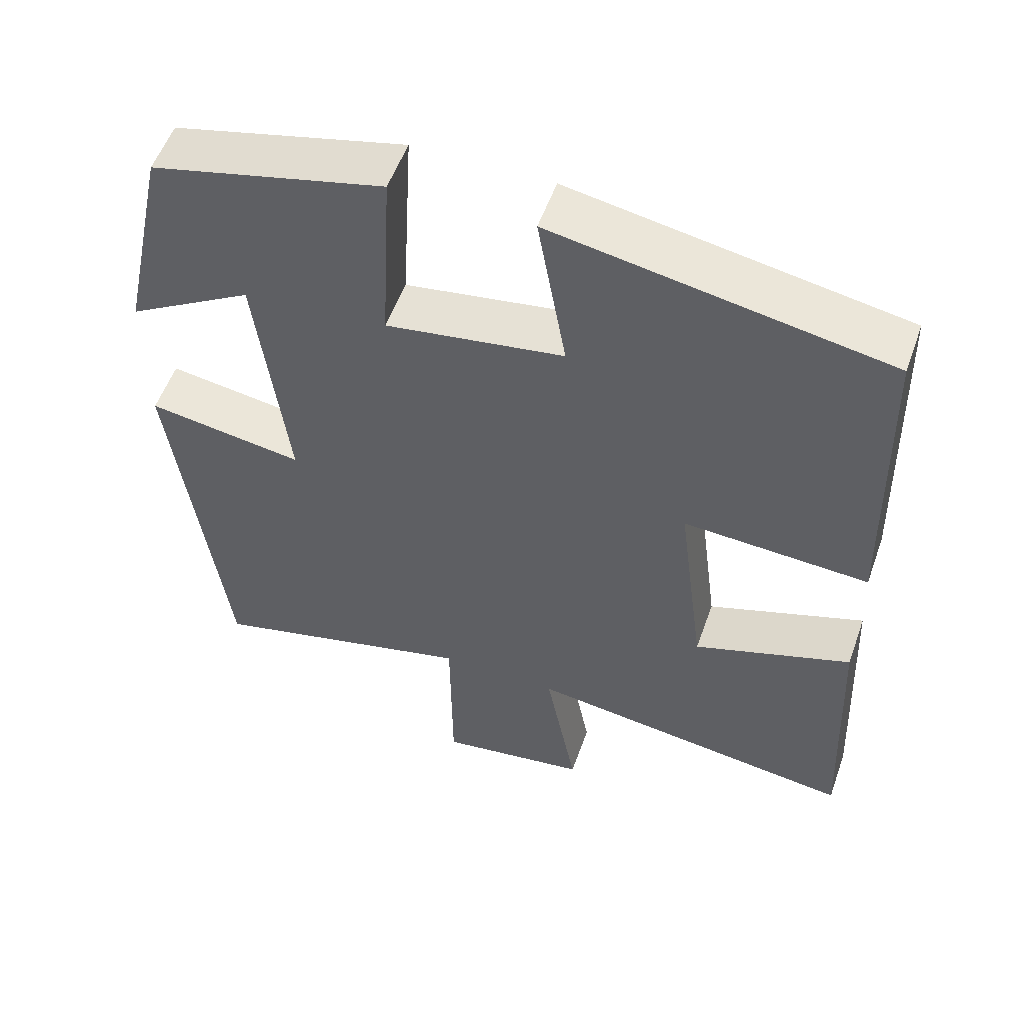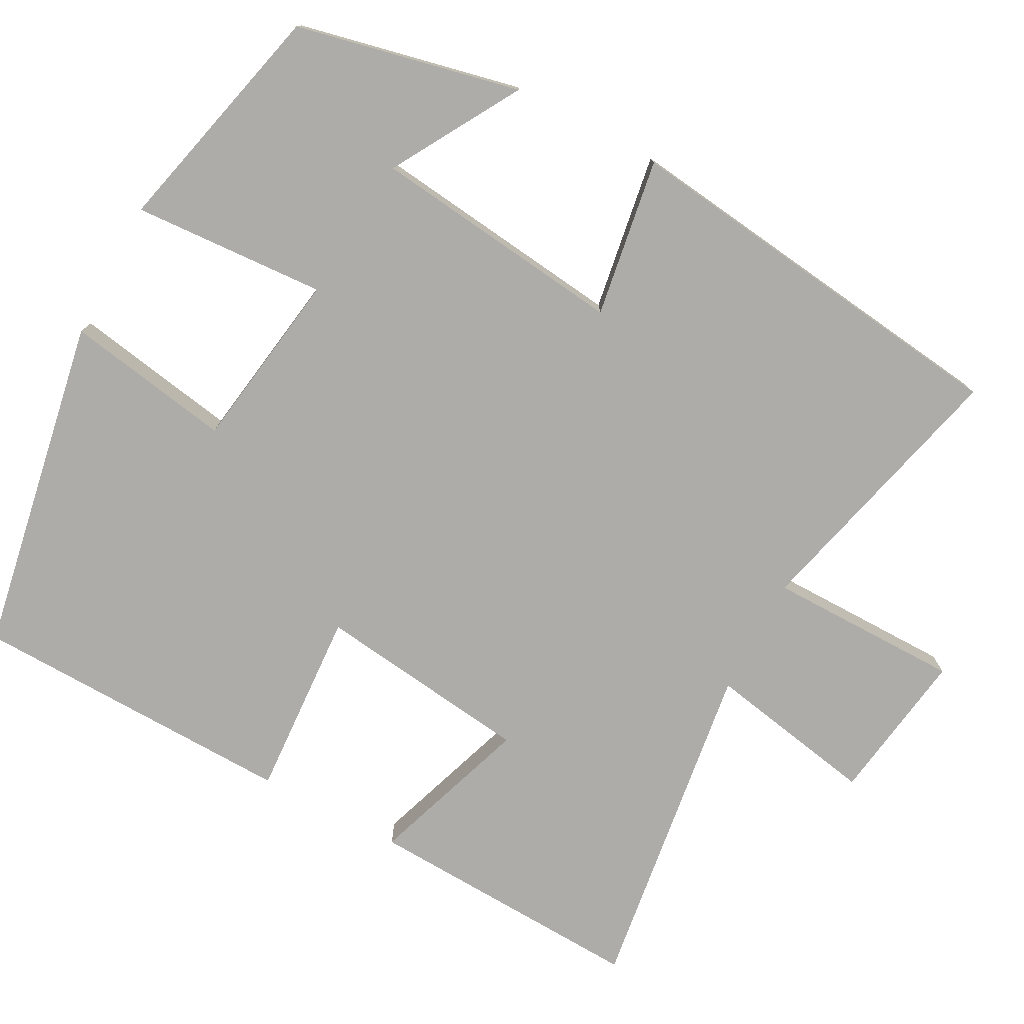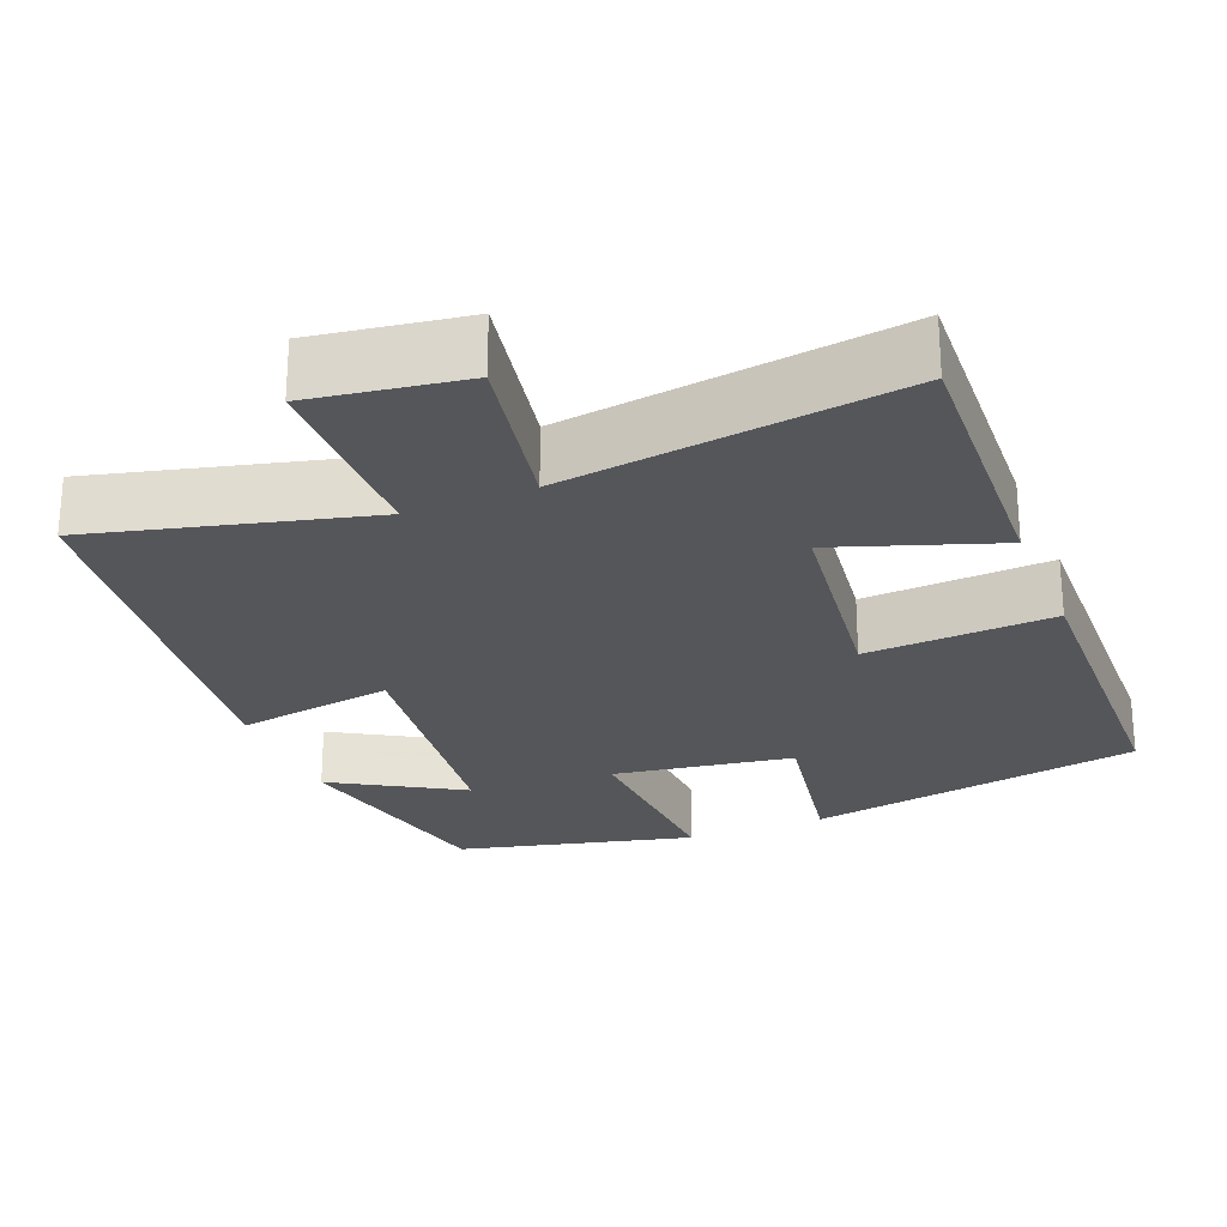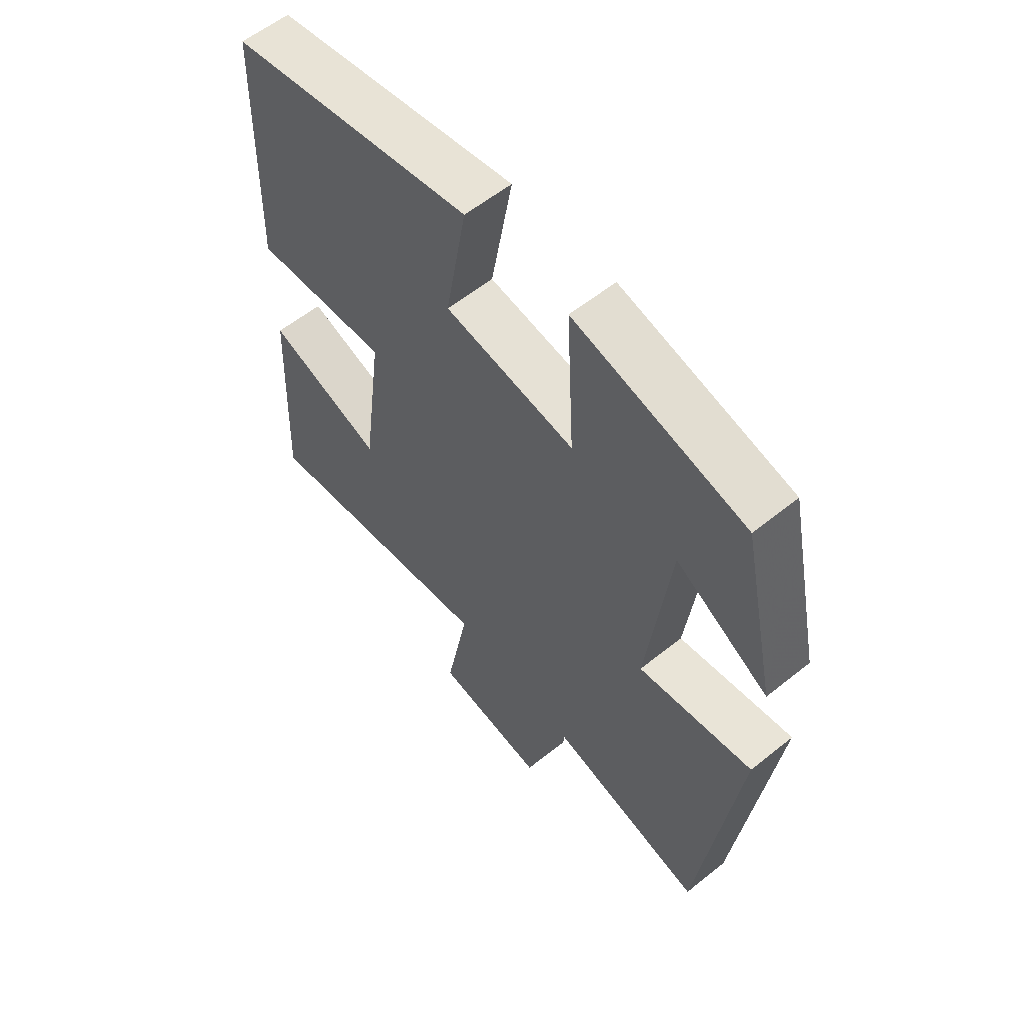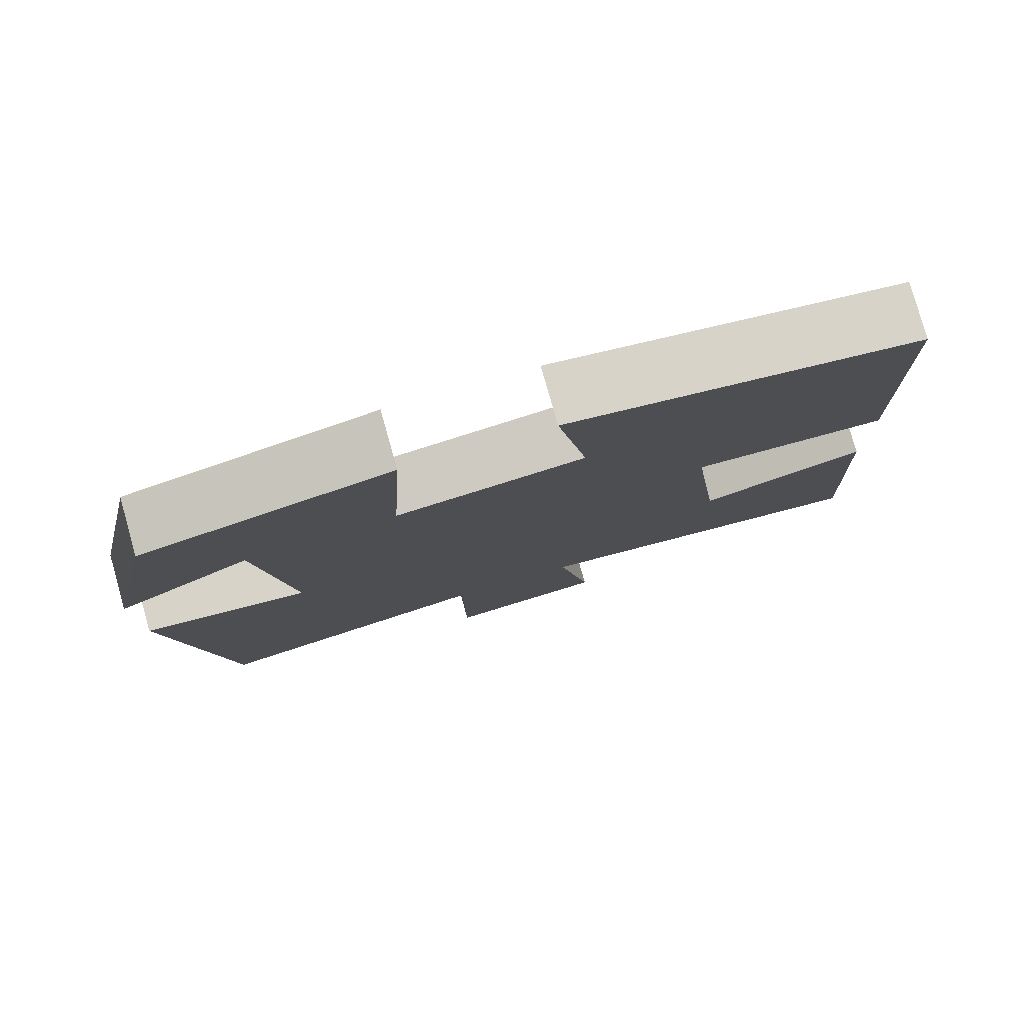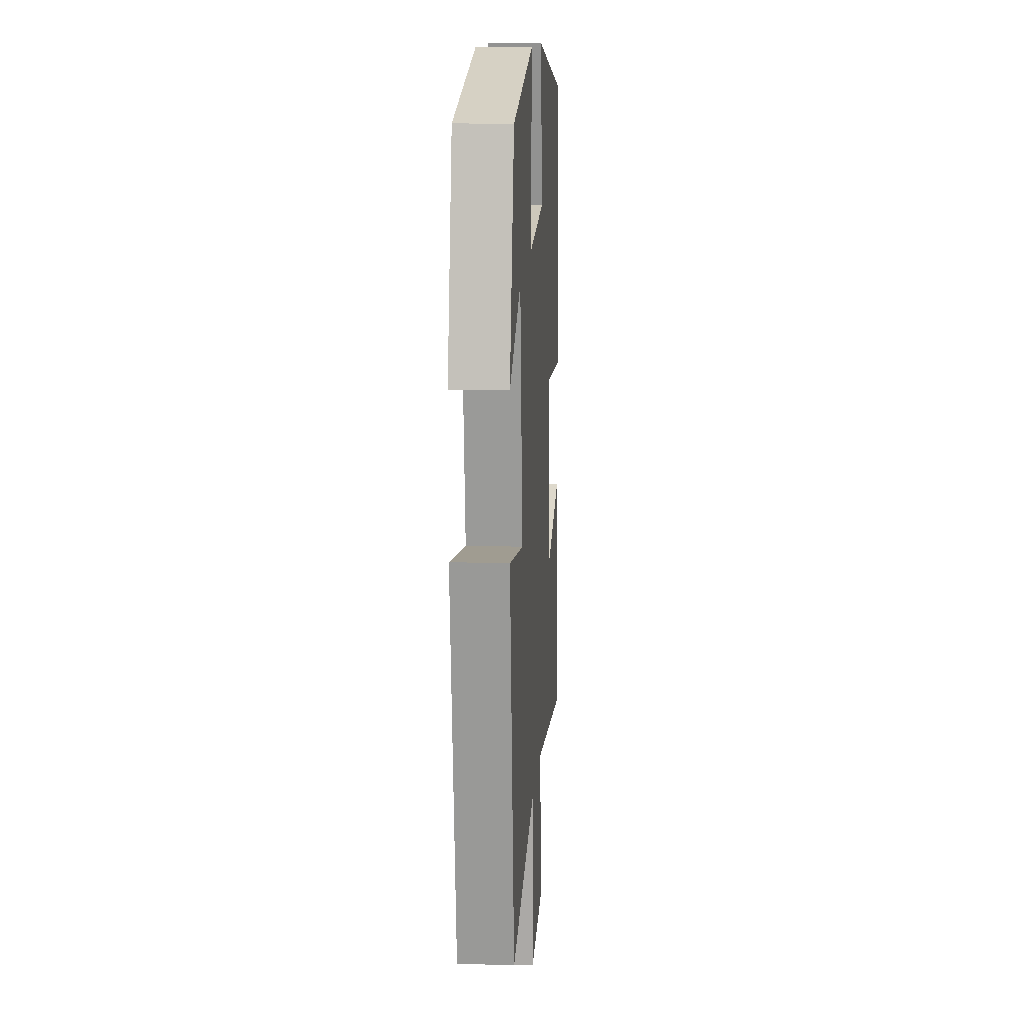
<metadata>
{"format":"obj","ext":"obj","renderer":"f3d","projection":"perspective","resolution":1024,"background":"white","views":[{"elev":54.8,"azim":-160.5,"up":"+Z"},{"elev":-76.8,"azim":62.1,"up":"+Y"},{"elev":-25.3,"azim":-158.0,"up":"+Y"},{"elev":58.4,"azim":50.3,"up":"+Z"},{"elev":79.3,"azim":164.3,"up":"+Z"},{"elev":13.2,"azim":94.2,"up":"+Z"}]}
</metadata>
<code>
v 0.437 0.07 0.425
v 0.5 0.07 0.134
v 0.334 0.07 0.232
v 0.294 0.07 -0.098
v 0.5 0.07 -0.066
v 0.433 0.07 -0.59
v 0.079 0.07 -0.5
v 0.077 0.07 -0.751
v -0.121 0.07 -0.721
v -0.079 0.07 -0.5
v -0.517 0.07 -0.559
v -0.5 0.07 -0.195
v -0.292 0.07 -0.267
v -0.256 0.07 0.013
v -0.5 0.07 -0.001
v -0.489 0.07 0.422
v -0.051 0.07 0.5
v -0.089 0.07 0.284
v 0.145 0.07 0.248
v 0.131 0.07 0.5
v 0.437 0 0.425
v 0.5 0 0.134
v 0.334 0 0.232
v 0.294 0 -0.098
v 0.5 0 -0.066
v 0.433 0 -0.59
v 0.079 0 -0.5
v 0.077 0 -0.751
v -0.121 0 -0.721
v -0.079 0 -0.5
v -0.517 0 -0.559
v -0.5 0 -0.195
v -0.292 0 -0.267
v -0.256 0 0.013
v -0.5 0 -0.001
v -0.489 0 0.422
v -0.051 0 0.5
v -0.089 0 0.284
v 0.145 0 0.248
v 0.131 0 0.5
f 19 20 1
f 16 17 18
f 15 16 18
f 14 15 18
f 13 14 18 19
f 10 11 12 13
f 10 13 19 1
f 7 8 9 10
f 4 5 6 7
f 3 4 7 10
f 1 2 3
f 1 3 10
f 21 40 39
f 38 37 36
f 38 36 35
f 38 35 34
f 39 38 34 33
f 33 32 31 30
f 21 39 33 30
f 30 29 28 27
f 27 26 25 24
f 30 27 24 23
f 23 22 21
f 30 23 21
f 1 21 22 2
f 2 22 23 3
f 3 23 24 4
f 4 24 25 5
f 5 25 26 6
f 6 26 27 7
f 7 27 28 8
f 8 28 29 9
f 9 29 30 10
f 10 30 31 11
f 11 31 32 12
f 12 32 33 13
f 13 33 34 14
f 14 34 35 15
f 15 35 36 16
f 16 36 37 17
f 17 37 38 18
f 18 38 39 19
f 19 39 40 20
f 20 40 21 1

</code>
